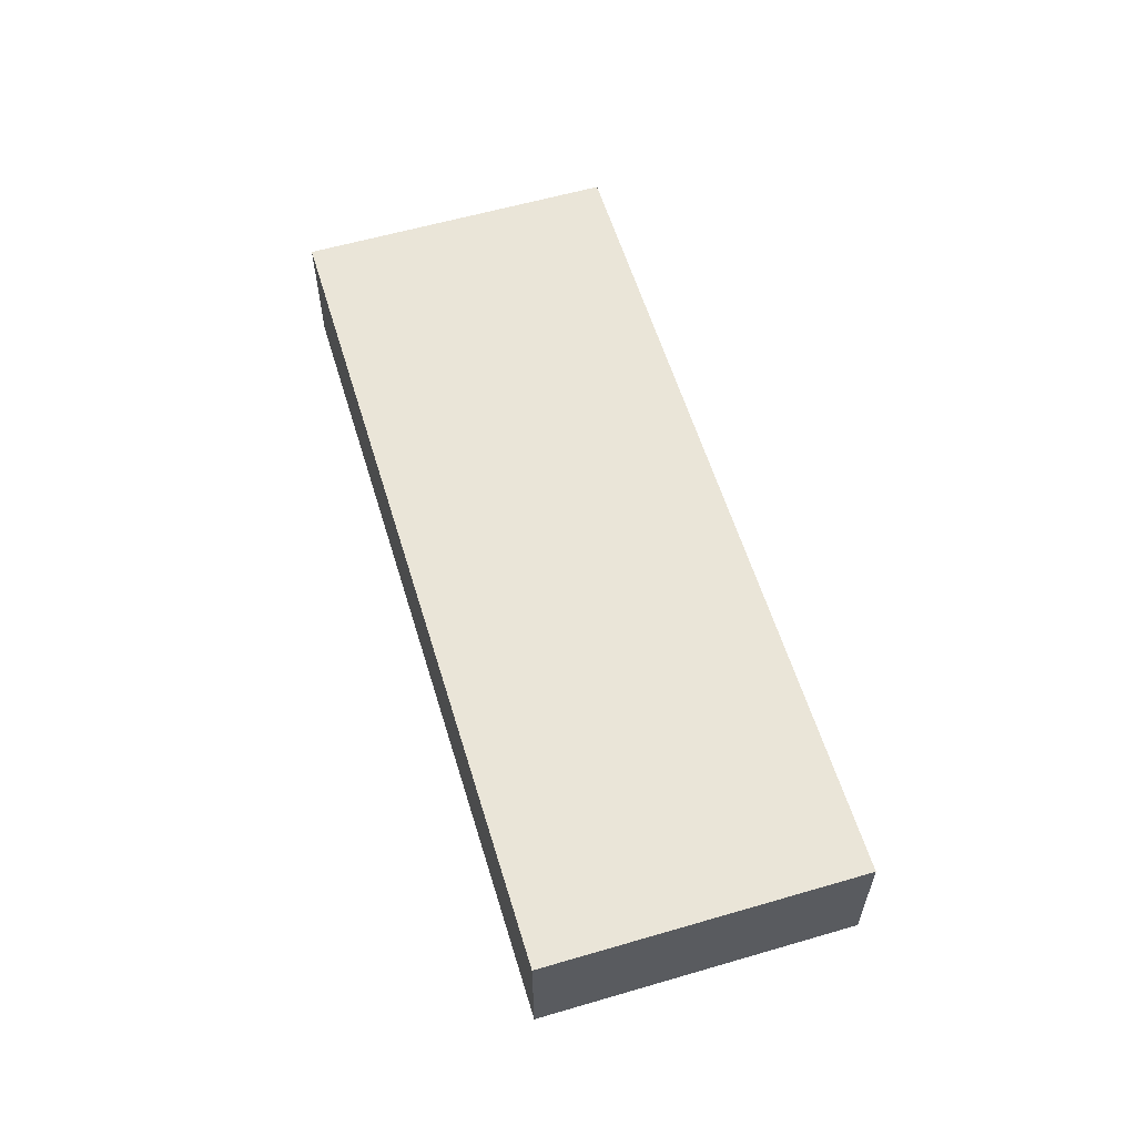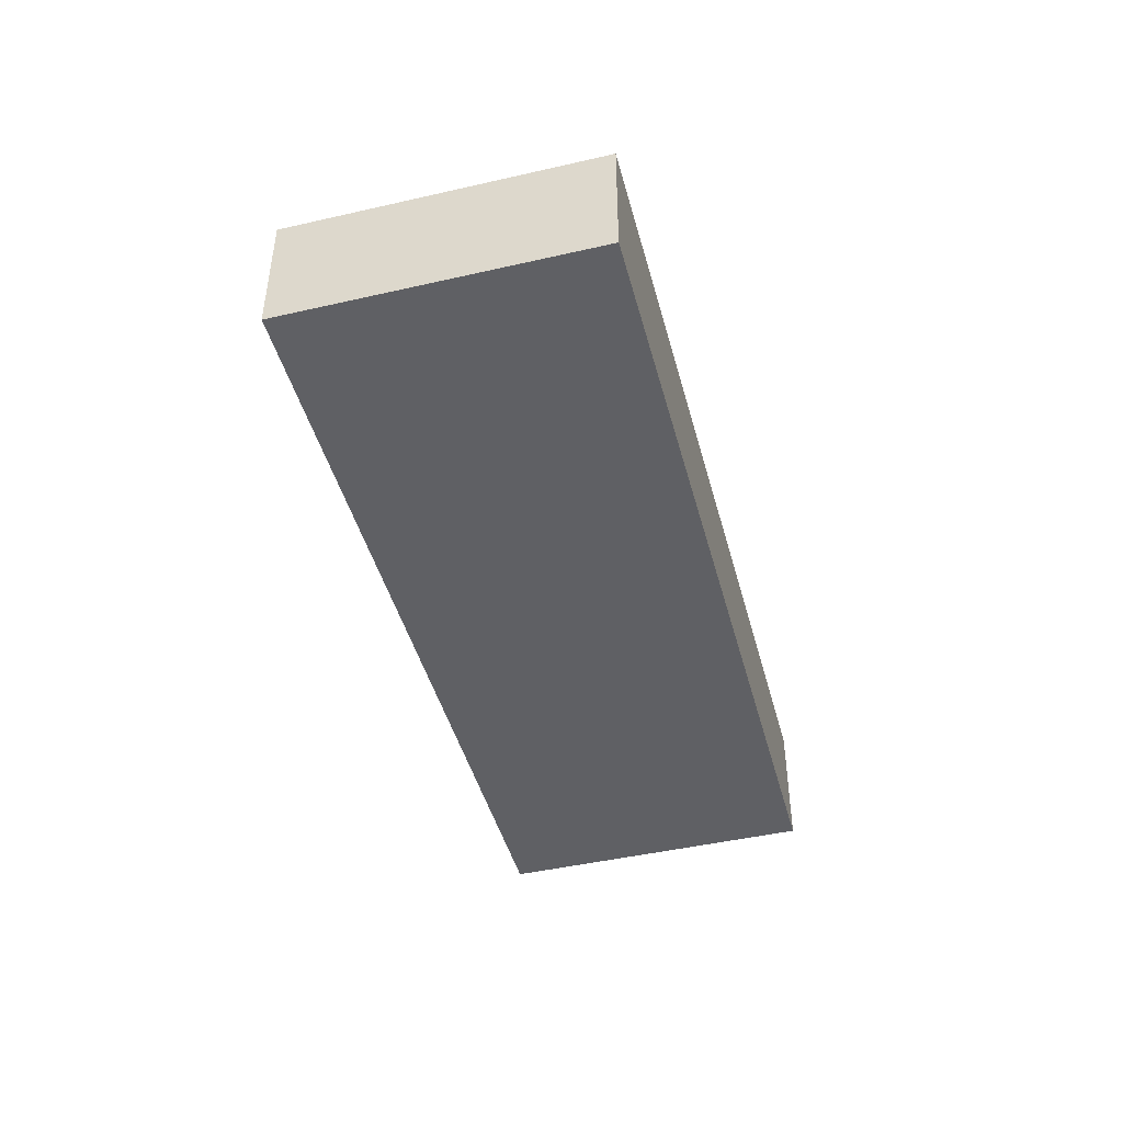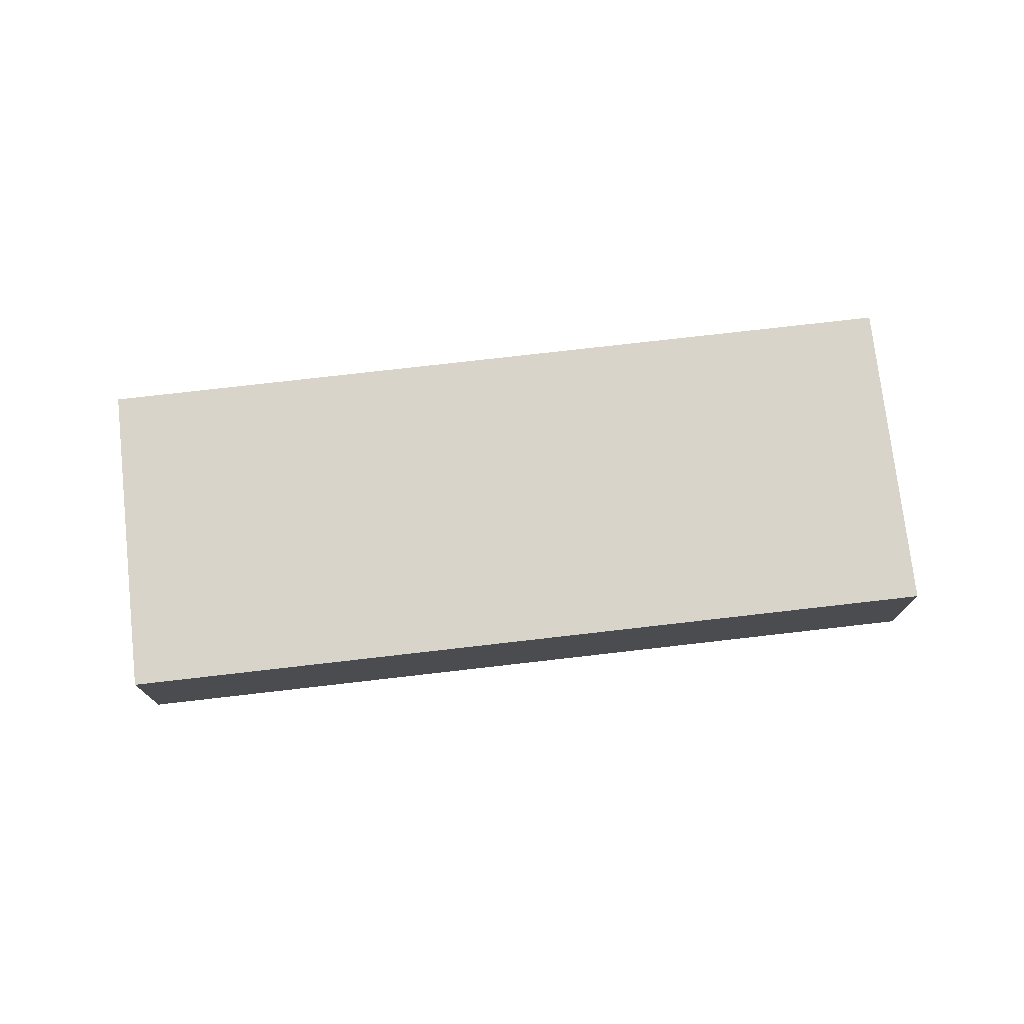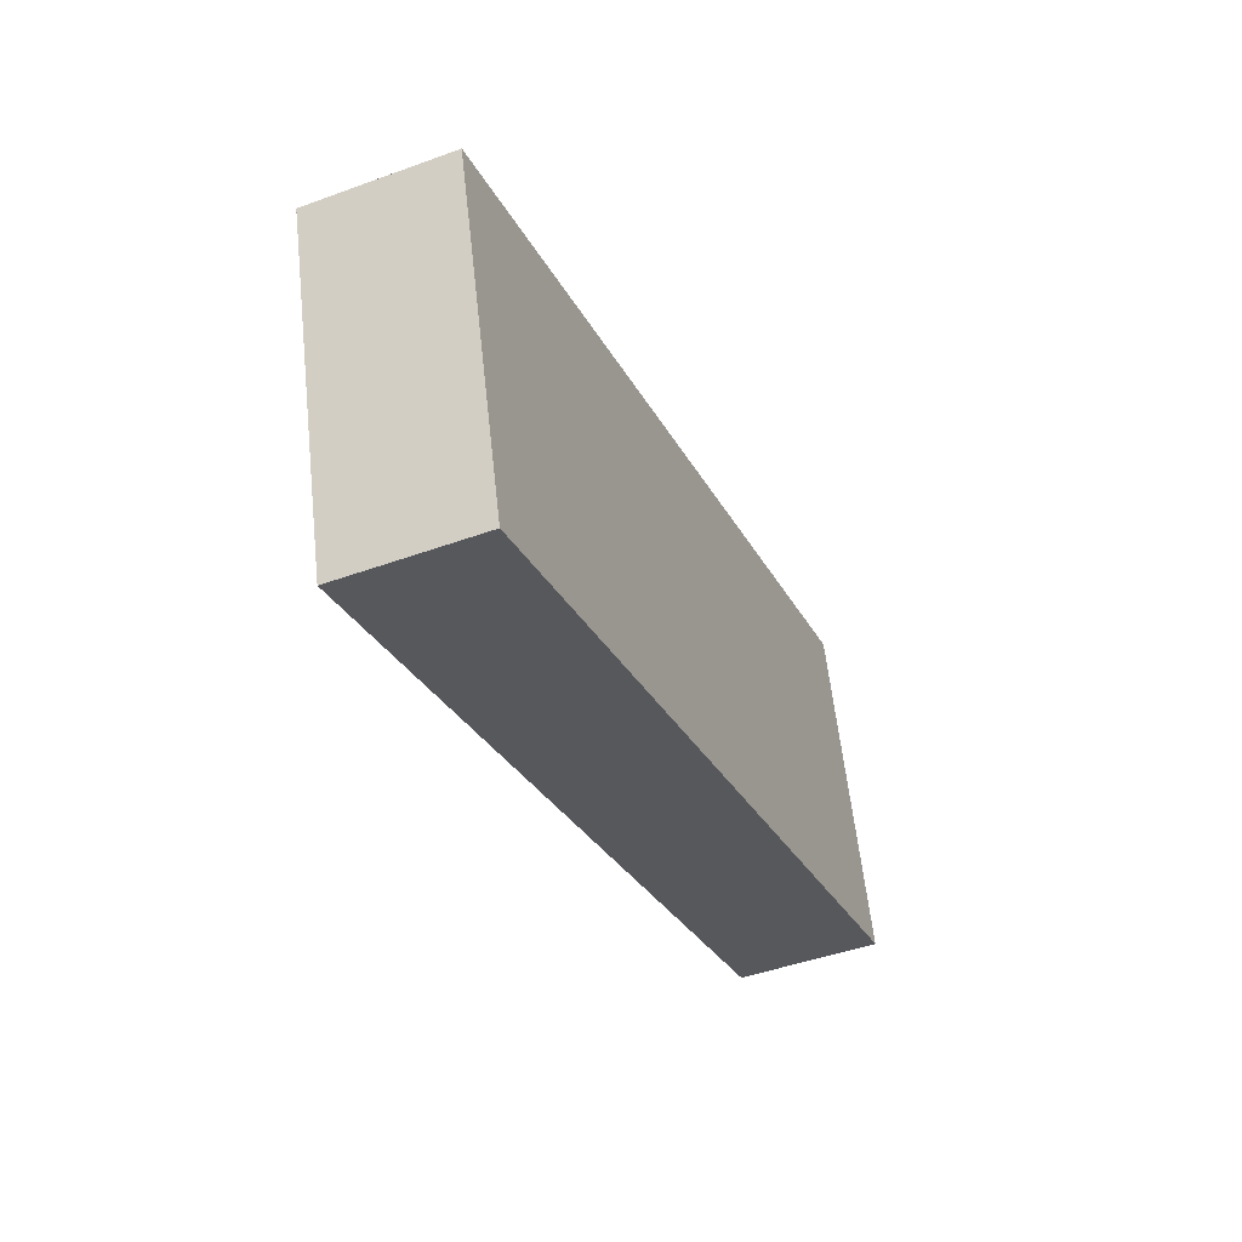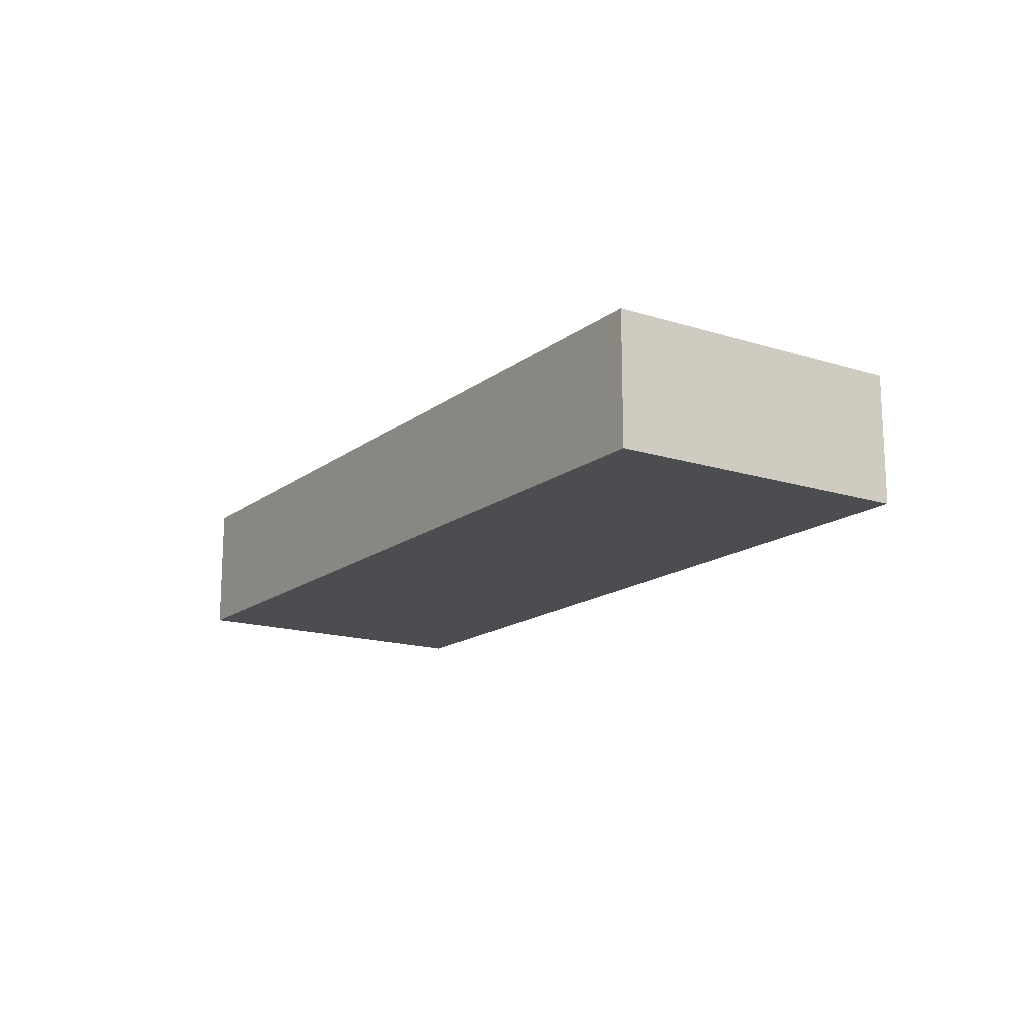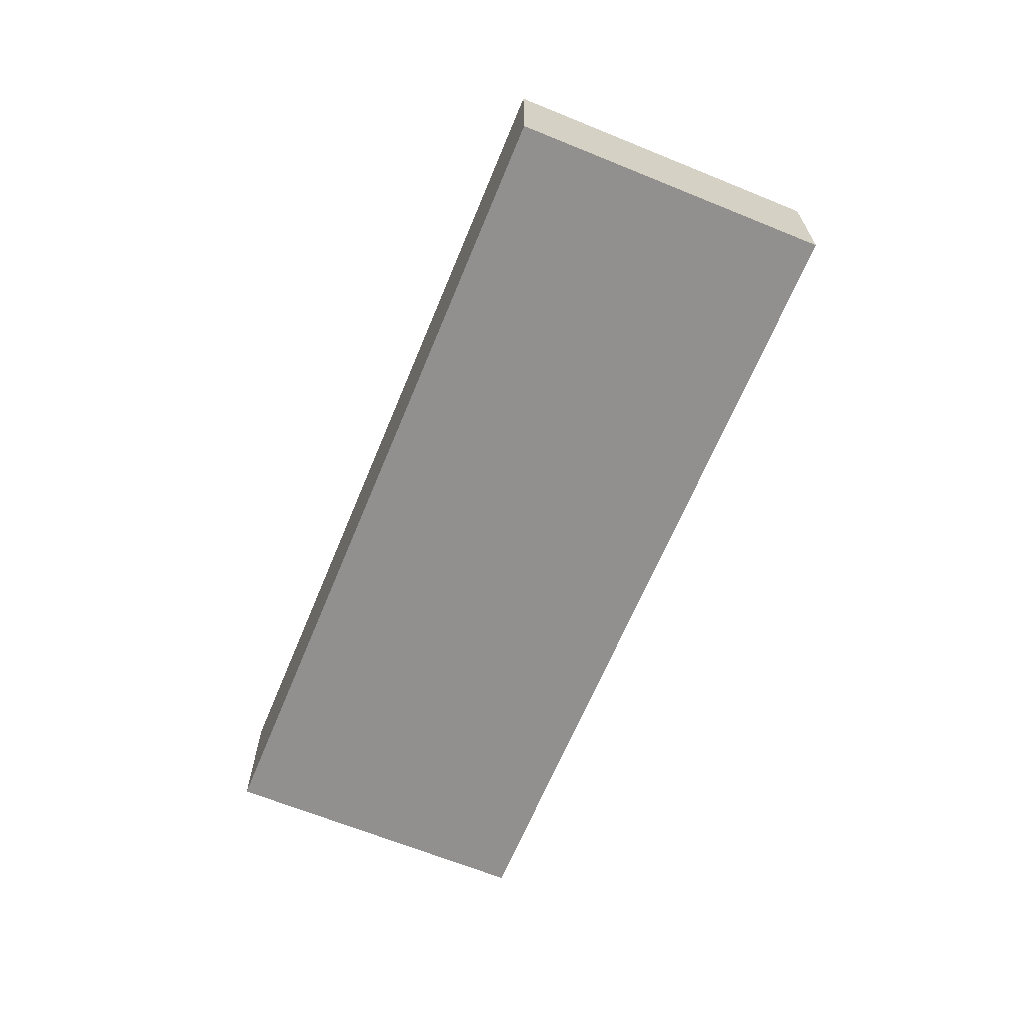
<metadata>
{"format":"obj","ext":"obj","renderer":"f3d","projection":"perspective","resolution":1024,"background":"white","views":[{"elev":59.2,"azim":-90.4,"up":"+Y"},{"elev":-44.9,"azim":-58.8,"up":"+Y"},{"elev":74.9,"azim":9.9,"up":"+Y"},{"elev":-45.2,"azim":112.9,"up":"+Z"},{"elev":-15.9,"azim":72.9,"up":"+Y"},{"elev":-65.7,"azim":84.0,"up":"+Y"}]}
</metadata>
<code>
v  1.811 2.499 5.758
v  0 2.499 1.53e-16
v  1.695 2.499 5.792
v  15.18 2.499 -4.494
v  6.715 2.499 4.308
v  16.87 2.499 1.307
v  16.87 -8.003e-17 1.307
v  15.18 2.752e-16 -4.494
v  0 0 0
v  1.695 -3.547e-16 5.792
v  1.811 -3.526e-16 5.758
v  6.715 -2.638e-16 4.308
g defaultobject
f 1 2 3
f 2 1 4
f 4 1 5
f 4 5 6
f 7 4 6
f 4 7 8
f 8 2 4
f 2 8 9
f 9 3 2
f 3 9 10
f 10 1 3
f 1 10 5
f 5 10 11
f 5 11 12
f 5 12 6
f 6 12 7
f 8 10 9
f 10 8 11
f 11 8 12
f 12 8 7

</code>
